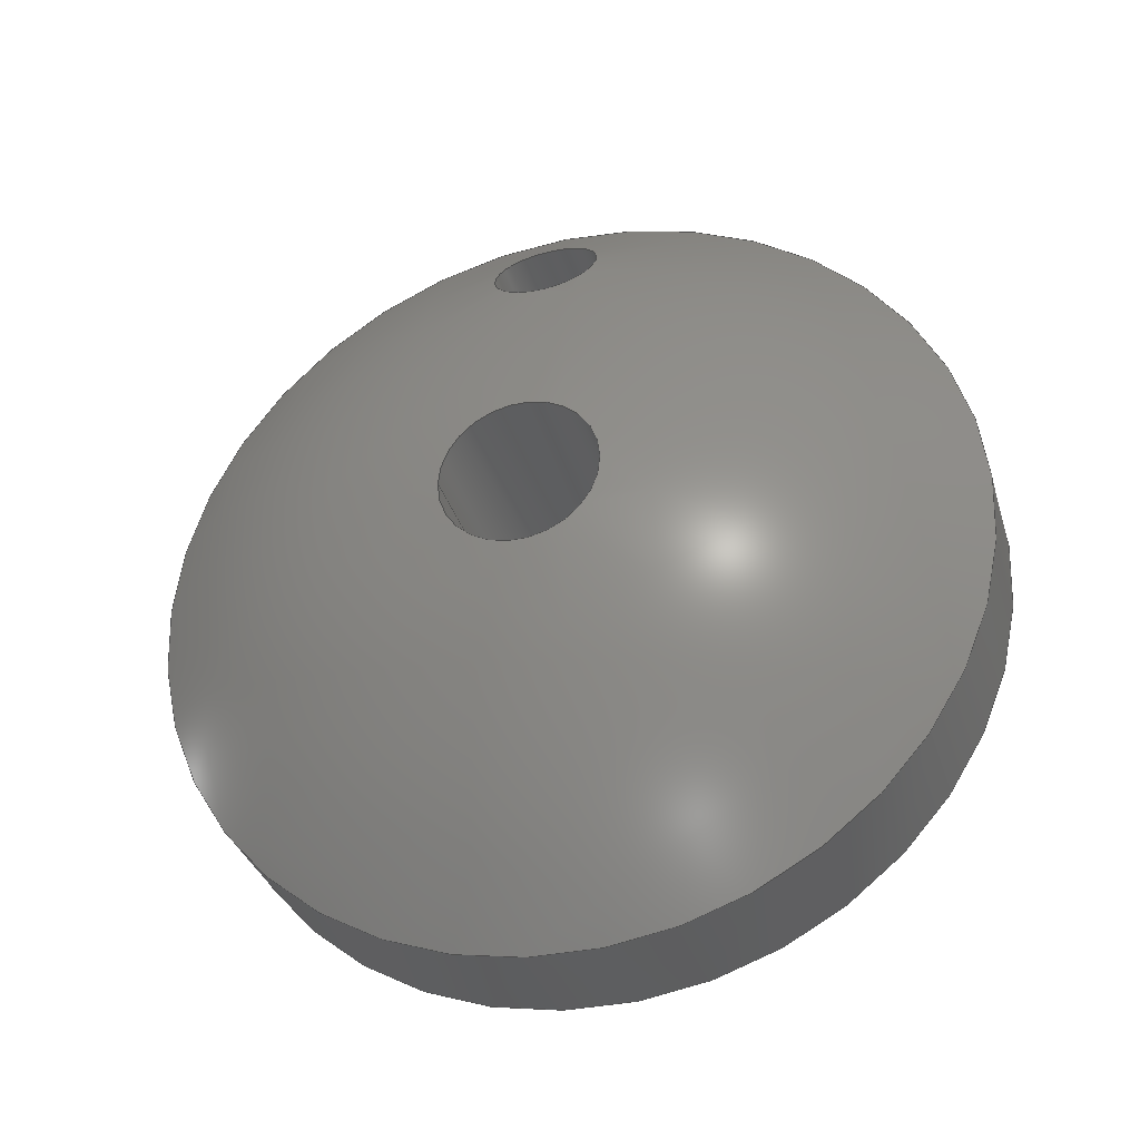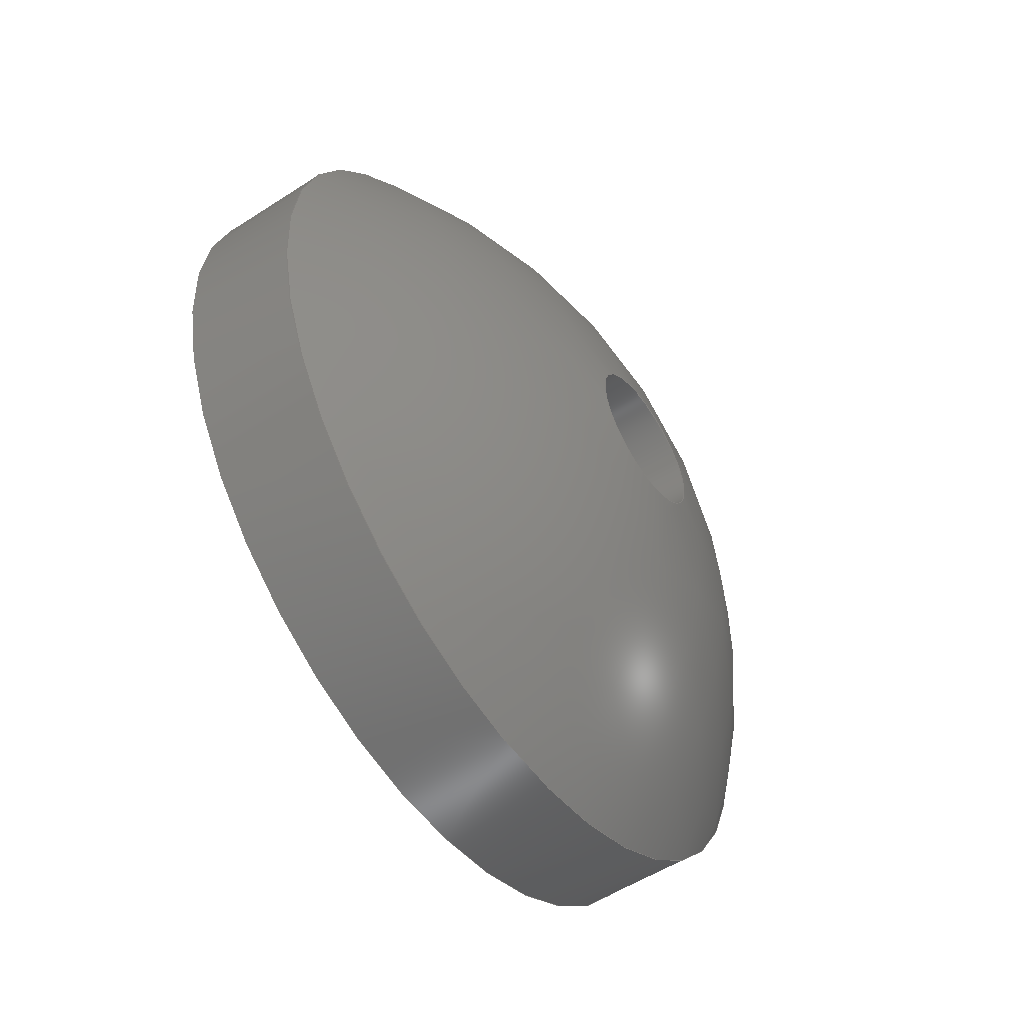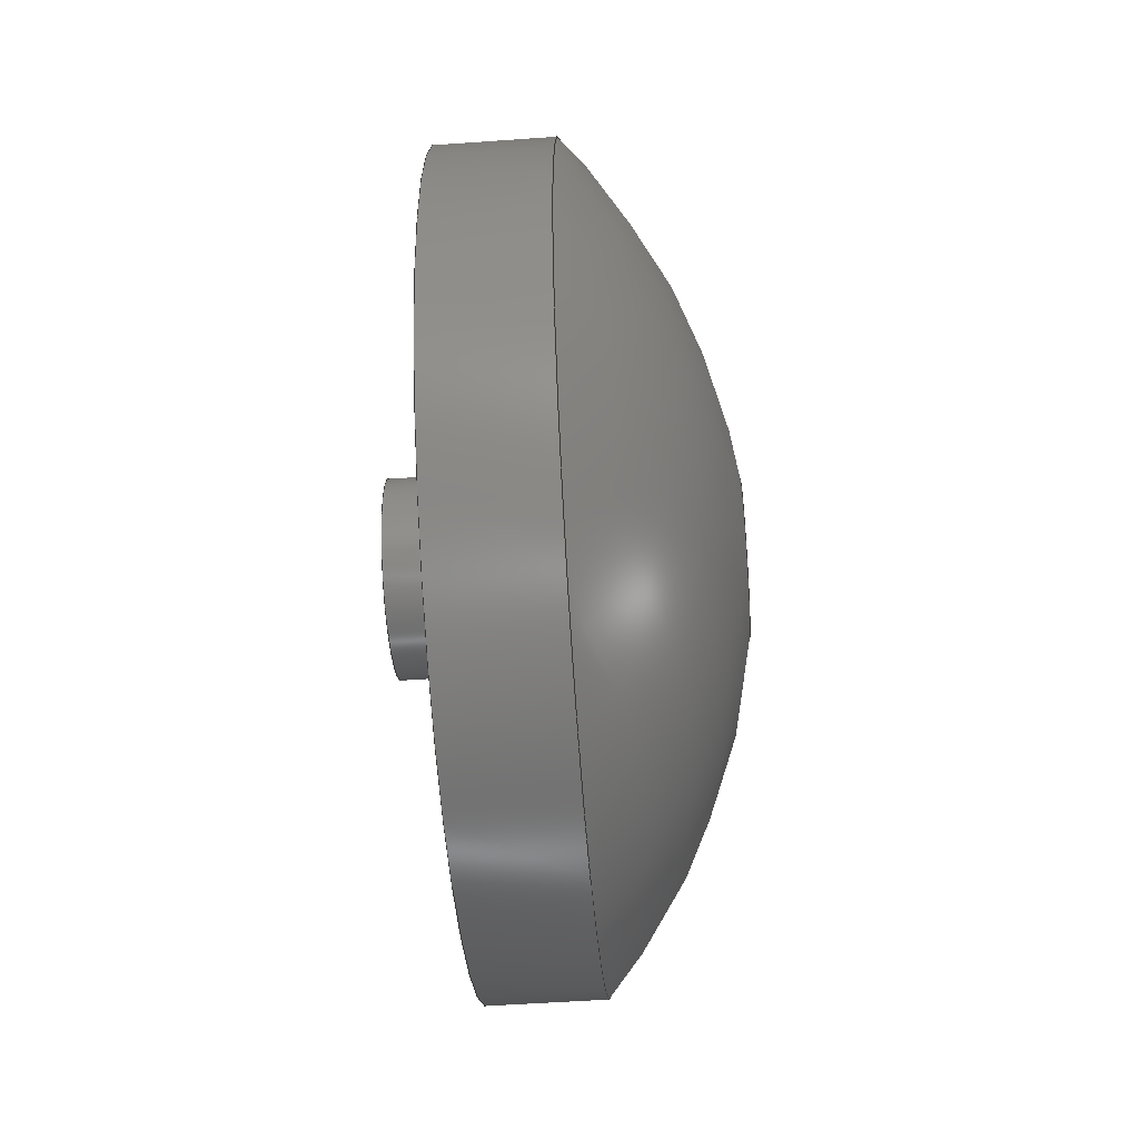
<metadata>
{"format":"step","ext":"stp","renderer":"f3d","projection":"perspective","resolution":1024,"background":"white","views":[{"elev":-34.2,"azim":106.1,"up":"+Y"},{"elev":-54.3,"azim":34.4,"up":"+Y"},{"elev":-53.2,"azim":4.3,"up":"+Z"}]}
</metadata>
<code>
ISO-10303-21;
DATA;
#1=SHAPE_REPRESENTATION_RELATIONSHIP('SRR','None',#307,#2);
#2=ADVANCED_BREP_SHAPE_REPRESENTATION($,(#146),#295);
#3=STYLED_ITEM($,(#315),#146);
#4=SPHERICAL_SURFACE($,#171,0.7956);
#5=B_SPLINE_CURVE_WITH_KNOTS($,3,(#239,#240,#241,#242,#243,#244,#245,#246,
#247,#248,#249,#250,#251,#252,#253,#254,#255,#256,#257,#258,#259,#260,#261,
#262,#263,#264,#265,#266,#267,#268,#269,#270,#271,#272),.UNSPECIFIED.,.T.,
 .F.,(4,2,2,2,2,2,2,2,2,2,2,2,2,2,2,2,4),(0,0.07558,0.1512,
0.2157,0.2803,0.3449,0.4095,
0.485,0.5606,0.6371,0.7135,
0.7782,0.8429,0.9076,0.9723,
1.049,1.125),.UNSPECIFIED.);
#6=CYLINDRICAL_SURFACE($,#153,0.045);
#7=CYLINDRICAL_SURFACE($,#155,0.1);
#8=CYLINDRICAL_SURFACE($,#157,0.068);
#9=CYLINDRICAL_SURFACE($,#161,0.127);
#10=CYLINDRICAL_SURFACE($,#165,0.273);
#11=CYLINDRICAL_SURFACE($,#169,0.532);
#12=PLANE($,#151);
#13=PLANE($,#159);
#14=PLANE($,#163);
#15=PLANE($,#167);
#16=FACE_BOUND($,#43,.T.);
#17=FACE_BOUND($,#45,.T.);
#18=FACE_BOUND($,#47,.T.);
#19=FACE_BOUND($,#49,.T.);
#20=FACE_BOUND($,#51,.T.);
#21=FACE_BOUND($,#52,.T.);
#22=FACE_BOUND($,#53,.T.);
#23=FACE_BOUND($,#55,.T.);
#24=FACE_BOUND($,#56,.T.);
#25=FACE_BOUND($,#57,.T.);
#26=FACE_BOUND($,#59,.T.);
#27=FACE_BOUND($,#60,.T.);
#28=FACE_BOUND($,#61,.T.);
#29=FACE_BOUND($,#62,.T.);
#30=FACE_BOUND($,#64,.T.);
#31=FACE_BOUND($,#65,.T.);
#32=FACE_BOUND($,#66,.T.);
#33=FACE_BOUND($,#67,.T.);
#34=FACE_OUTER_BOUND($,#42,.T.);
#35=FACE_OUTER_BOUND($,#44,.T.);
#36=FACE_OUTER_BOUND($,#46,.T.);
#37=FACE_OUTER_BOUND($,#48,.T.);
#38=FACE_OUTER_BOUND($,#50,.T.);
#39=FACE_OUTER_BOUND($,#54,.T.);
#40=FACE_OUTER_BOUND($,#58,.T.);
#41=FACE_OUTER_BOUND($,#63,.T.);
#42=EDGE_LOOP($,(#106));
#43=EDGE_LOOP($,(#107));
#44=EDGE_LOOP($,(#108));
#45=EDGE_LOOP($,(#109));
#46=EDGE_LOOP($,(#110));
#47=EDGE_LOOP($,(#111));
#48=EDGE_LOOP($,(#112));
#49=EDGE_LOOP($,(#113));
#50=EDGE_LOOP($,(#114));
#51=EDGE_LOOP($,(#115));
#52=EDGE_LOOP($,(#116));
#53=EDGE_LOOP($,(#117));
#54=EDGE_LOOP($,(#118));
#55=EDGE_LOOP($,(#119));
#56=EDGE_LOOP($,(#120));
#57=EDGE_LOOP($,(#121));
#58=EDGE_LOOP($,(#122));
#59=EDGE_LOOP($,(#123));
#60=EDGE_LOOP($,(#124));
#61=EDGE_LOOP($,(#125));
#62=EDGE_LOOP($,(#126));
#63=EDGE_LOOP($,(#127));
#64=EDGE_LOOP($,(#128));
#65=EDGE_LOOP($,(#129));
#66=EDGE_LOOP($,(#130));
#67=EDGE_LOOP($,(#131));
#68=CIRCLE($,#149,0.095);
#69=CIRCLE($,#150,0.045);
#70=CIRCLE($,#152,0.1);
#71=CIRCLE($,#154,0.045);
#72=CIRCLE($,#156,0.1);
#73=CIRCLE($,#158,0.068);
#74=CIRCLE($,#160,0.127);
#75=CIRCLE($,#162,0.127);
#76=CIRCLE($,#164,0.273);
#77=CIRCLE($,#166,0.273);
#78=CIRCLE($,#168,0.532);
#79=CIRCLE($,#170,0.532);
#80=VERTEX_POINT($,#224);
#81=VERTEX_POINT($,#226);
#82=VERTEX_POINT($,#229);
#83=VERTEX_POINT($,#232);
#84=VERTEX_POINT($,#235);
#85=VERTEX_POINT($,#238);
#86=VERTEX_POINT($,#273);
#87=VERTEX_POINT($,#276);
#88=VERTEX_POINT($,#279);
#89=VERTEX_POINT($,#282);
#90=VERTEX_POINT($,#285);
#91=VERTEX_POINT($,#288);
#92=VERTEX_POINT($,#291);
#93=EDGE_CURVE($,#80,#80,#68,.T.);
#94=EDGE_CURVE($,#81,#81,#69,.T.);
#95=EDGE_CURVE($,#82,#82,#70,.T.);
#96=EDGE_CURVE($,#83,#83,#71,.T.);
#97=EDGE_CURVE($,#84,#84,#72,.T.);
#98=EDGE_CURVE($,#85,#85,#5,.T.);
#99=EDGE_CURVE($,#86,#86,#73,.T.);
#100=EDGE_CURVE($,#87,#87,#74,.T.);
#101=EDGE_CURVE($,#88,#88,#75,.T.);
#102=EDGE_CURVE($,#89,#89,#76,.T.);
#103=EDGE_CURVE($,#90,#90,#77,.T.);
#104=EDGE_CURVE($,#91,#91,#78,.T.);
#105=EDGE_CURVE($,#92,#92,#79,.T.);
#106=ORIENTED_EDGE($,*,*,#93,.T.);
#107=ORIENTED_EDGE($,*,*,#94,.T.);
#108=ORIENTED_EDGE($,*,*,#95,.T.);
#109=ORIENTED_EDGE($,*,*,#93,.F.);
#110=ORIENTED_EDGE($,*,*,#96,.F.);
#111=ORIENTED_EDGE($,*,*,#94,.F.);
#112=ORIENTED_EDGE($,*,*,#97,.F.);
#113=ORIENTED_EDGE($,*,*,#95,.F.);
#114=ORIENTED_EDGE($,*,*,#98,.F.);
#115=ORIENTED_EDGE($,*,*,#99,.F.);
#116=ORIENTED_EDGE($,*,*,#96,.T.);
#117=ORIENTED_EDGE($,*,*,#100,.F.);
#118=ORIENTED_EDGE($,*,*,#100,.T.);
#119=ORIENTED_EDGE($,*,*,#101,.F.);
#120=ORIENTED_EDGE($,*,*,#101,.T.);
#121=ORIENTED_EDGE($,*,*,#102,.F.);
#122=ORIENTED_EDGE($,*,*,#102,.T.);
#123=ORIENTED_EDGE($,*,*,#103,.F.);
#124=ORIENTED_EDGE($,*,*,#99,.T.);
#125=ORIENTED_EDGE($,*,*,#103,.T.);
#126=ORIENTED_EDGE($,*,*,#104,.F.);
#127=ORIENTED_EDGE($,*,*,#104,.T.);
#128=ORIENTED_EDGE($,*,*,#105,.F.);
#129=ORIENTED_EDGE($,*,*,#97,.T.);
#130=ORIENTED_EDGE($,*,*,#98,.T.);
#131=ORIENTED_EDGE($,*,*,#105,.T.);
#132=CONICAL_SURFACE($,#148,0.07,45);
#133=ADVANCED_FACE($,(#34,#16),#132,.F.);
#134=ADVANCED_FACE($,(#35,#17),#12,.T.);
#135=ADVANCED_FACE($,(#36,#18),#6,.F.);
#136=ADVANCED_FACE($,(#37,#19),#7,.F.);
#137=ADVANCED_FACE($,(#38,#20),#8,.F.);
#138=ADVANCED_FACE($,(#21,#22),#13,.T.);
#139=ADVANCED_FACE($,(#39,#23),#9,.T.);
#140=ADVANCED_FACE($,(#24,#25),#14,.T.);
#141=ADVANCED_FACE($,(#40,#26),#10,.F.);
#142=ADVANCED_FACE($,(#27,#28,#29),#15,.T.);
#143=ADVANCED_FACE($,(#41,#30),#11,.T.);
#144=ADVANCED_FACE($,(#31,#32,#33),#4,.T.);
#145=CLOSED_SHELL($,(#133,#134,#135,#136,#137,#138,#139,#140,#141,#142,
#143,#144));
#146=MANIFOLD_SOLID_BREP('Solid1',#145);
#147=AXIS2_PLACEMENT_3D('placement',#222,#172,#173);
#148=AXIS2_PLACEMENT_3D($,#223,#174,#175);
#149=AXIS2_PLACEMENT_3D($,#225,#176,#177);
#150=AXIS2_PLACEMENT_3D($,#227,#178,#179);
#151=AXIS2_PLACEMENT_3D($,#228,#180,#181);
#152=AXIS2_PLACEMENT_3D($,#230,#182,#183);
#153=AXIS2_PLACEMENT_3D($,#231,#184,#185);
#154=AXIS2_PLACEMENT_3D($,#233,#186,#187);
#155=AXIS2_PLACEMENT_3D($,#234,#188,#189);
#156=AXIS2_PLACEMENT_3D($,#236,#190,#191);
#157=AXIS2_PLACEMENT_3D($,#237,#192,#193);
#158=AXIS2_PLACEMENT_3D($,#274,#194,#195);
#159=AXIS2_PLACEMENT_3D($,#275,#196,#197);
#160=AXIS2_PLACEMENT_3D($,#277,#198,#199);
#161=AXIS2_PLACEMENT_3D($,#278,#200,#201);
#162=AXIS2_PLACEMENT_3D($,#280,#202,#203);
#163=AXIS2_PLACEMENT_3D($,#281,#204,#205);
#164=AXIS2_PLACEMENT_3D($,#283,#206,#207);
#165=AXIS2_PLACEMENT_3D($,#284,#208,#209);
#166=AXIS2_PLACEMENT_3D($,#286,#210,#211);
#167=AXIS2_PLACEMENT_3D($,#287,#212,#213);
#168=AXIS2_PLACEMENT_3D($,#289,#214,#215);
#169=AXIS2_PLACEMENT_3D($,#290,#216,#217);
#170=AXIS2_PLACEMENT_3D($,#292,#218,#219);
#171=AXIS2_PLACEMENT_3D($,#293,#220,#221);
#172=DIRECTION('axis',(0,0,1));
#173=DIRECTION('refdir',(1,0,0));
#174=DIRECTION('center_axis',(1,0,0));
#175=DIRECTION('ref_axis',(0,0,-1));
#176=DIRECTION('center_axis',(1,0,0));
#177=DIRECTION('ref_axis',(0,0,-1));
#178=DIRECTION('center_axis',(-1,0,0));
#179=DIRECTION('ref_axis',(0,0,-1));
#180=DIRECTION('center_axis',(1,0,0));
#181=DIRECTION('ref_axis',(0,0,-1));
#182=DIRECTION('center_axis',(1,0,0));
#183=DIRECTION('ref_axis',(0,0,-1));
#184=DIRECTION('center_axis',(1,0,0));
#185=DIRECTION('ref_axis',(0,0,-1));
#186=DIRECTION('center_axis',(1,0,0));
#187=DIRECTION('ref_axis',(0,0,-1));
#188=DIRECTION('center_axis',(1,0,0));
#189=DIRECTION('ref_axis',(0,0,-1));
#190=DIRECTION('center_axis',(-1,0,0));
#191=DIRECTION('ref_axis',(0,0,-1));
#192=DIRECTION('center_axis',(1,0,0));
#193=DIRECTION('ref_axis',(0,0,-1));
#194=DIRECTION('center_axis',(1,0,0));
#195=DIRECTION('ref_axis',(0,0,-1));
#196=DIRECTION('center_axis',(-1,0,0));
#197=DIRECTION('ref_axis',(0,0,1));
#198=DIRECTION('center_axis',(1,0,0));
#199=DIRECTION('ref_axis',(0,0,-1));
#200=DIRECTION('center_axis',(1,0,0));
#201=DIRECTION('ref_axis',(0,1,0));
#202=DIRECTION('center_axis',(1,0,0));
#203=DIRECTION('ref_axis',(0,0,-1));
#204=DIRECTION('center_axis',(-1,0,0));
#205=DIRECTION('ref_axis',(0,0,1));
#206=DIRECTION('center_axis',(1,0,0));
#207=DIRECTION('ref_axis',(0,0,-1));
#208=DIRECTION('center_axis',(1,0,0));
#209=DIRECTION('ref_axis',(0,1,0));
#210=DIRECTION('center_axis',(1,0,0));
#211=DIRECTION('ref_axis',(0,0,-1));
#212=DIRECTION('center_axis',(-1,0,0));
#213=DIRECTION('ref_axis',(0,0,1));
#214=DIRECTION('center_axis',(1,0,0));
#215=DIRECTION('ref_axis',(0,0,-1));
#216=DIRECTION('center_axis',(1,0,0));
#217=DIRECTION('ref_axis',(0,1,0));
#218=DIRECTION('center_axis',(1,0,0));
#219=DIRECTION('ref_axis',(0,0,-1));
#220=DIRECTION('center_axis',(0,0,1));
#221=DIRECTION('ref_axis',(1,0,0));
#222=CARTESIAN_POINT('',(0,0,0));
#223=CARTESIAN_POINT('Origin',(-0.14,0,0));
#224=CARTESIAN_POINT('',(-0.115,-1.163e-17,0.095));
#225=CARTESIAN_POINT('Origin',(-0.115,0,0));
#226=CARTESIAN_POINT('',(-0.165,5.511e-18,0.045));
#227=CARTESIAN_POINT('Origin',(-0.165,0,0));
#228=CARTESIAN_POINT('Origin',(-0.115,-1.793e-18,-4.606e-18));
#229=CARTESIAN_POINT('',(-0.115,1.225e-17,0.1));
#230=CARTESIAN_POINT('Origin',(-0.115,0,0));
#231=CARTESIAN_POINT('Origin',(-0.24,0,0));
#232=CARTESIAN_POINT('',(-0.24,5.511e-18,0.045));
#233=CARTESIAN_POINT('Origin',(-0.24,0,0));
#234=CARTESIAN_POINT('Origin',(-0.115,0,0));
#235=CARTESIAN_POINT('',(0.1977,1.225e-17,0.1));
#236=CARTESIAN_POINT('Origin',(0.1977,0,0));
#237=CARTESIAN_POINT('Origin',(-0.15,0.4,0));
#238=CARTESIAN_POINT('',(0.0928,0.4,-0.068));
#239=CARTESIAN_POINT('Ctrl Pts',(0.0928,0.4,-0.068));
#240=CARTESIAN_POINT('Ctrl Pts',(0.0978,0.3914,-0.068));
#241=CARTESIAN_POINT('Ctrl Pts',(0.1031,0.3822,-0.06629));
#242=CARTESIAN_POINT('Ctrl Pts',(0.113,0.365,-0.05903));
#243=CARTESIAN_POINT('Ctrl Pts',(0.1175,0.357,-0.05347));
#244=CARTESIAN_POINT('Ctrl Pts',(0.1241,0.3452,-0.041));
#245=CARTESIAN_POINT('Ctrl Pts',(0.1269,0.3403,-0.03369));
#246=CARTESIAN_POINT('Ctrl Pts',(0.1305,0.3337,-0.01742));
#247=CARTESIAN_POINT('Ctrl Pts',(0.1314,0.332,-0.008474));
#248=CARTESIAN_POINT('Ctrl Pts',(0.1314,0.332,0.008474));
#249=CARTESIAN_POINT('Ctrl Pts',(0.1305,0.3337,0.01742));
#250=CARTESIAN_POINT('Ctrl Pts',(0.1269,0.3403,0.03369));
#251=CARTESIAN_POINT('Ctrl Pts',(0.1241,0.3452,0.041));
#252=CARTESIAN_POINT('Ctrl Pts',(0.1175,0.357,0.05347));
#253=CARTESIAN_POINT('Ctrl Pts',(0.113,0.365,0.05903));
#254=CARTESIAN_POINT('Ctrl Pts',(0.1031,0.3822,0.06629));
#255=CARTESIAN_POINT('Ctrl Pts',(0.0978,0.3914,0.068));
#256=CARTESIAN_POINT('Ctrl Pts',(0.08773,0.4087,0.068));
#257=CARTESIAN_POINT('Ctrl Pts',(0.08224,0.418,0.06625));
#258=CARTESIAN_POINT('Ctrl Pts',(0.07192,0.4352,0.05893));
#259=CARTESIAN_POINT('Ctrl Pts',(0.06709,0.4432,0.05334));
#260=CARTESIAN_POINT('Ctrl Pts',(0.05993,0.4549,0.0409));
#261=CARTESIAN_POINT('Ctrl Pts',(0.05694,0.4597,0.03363));
#262=CARTESIAN_POINT('Ctrl Pts',(0.05288,0.4663,0.01743));
#263=CARTESIAN_POINT('Ctrl Pts',(0.05182,0.468,0.00849));
#264=CARTESIAN_POINT('Ctrl Pts',(0.05182,0.468,-0.00849));
#265=CARTESIAN_POINT('Ctrl Pts',(0.05288,0.4663,-0.01743));
#266=CARTESIAN_POINT('Ctrl Pts',(0.05694,0.4597,-0.03363));
#267=CARTESIAN_POINT('Ctrl Pts',(0.05993,0.4549,-0.0409));
#268=CARTESIAN_POINT('Ctrl Pts',(0.06709,0.4432,-0.05334));
#269=CARTESIAN_POINT('Ctrl Pts',(0.07192,0.4352,-0.05893));
#270=CARTESIAN_POINT('Ctrl Pts',(0.08224,0.418,-0.06625));
#271=CARTESIAN_POINT('Ctrl Pts',(0.08773,0.4087,-0.068));
#272=CARTESIAN_POINT('Ctrl Pts',(0.0928,0.4,-0.068));
#273=CARTESIAN_POINT('',(-0.15,0.4,0.068));
#274=CARTESIAN_POINT('Origin',(-0.15,0.4,0));
#275=CARTESIAN_POINT('Origin',(-0.24,0.127,0));
#276=CARTESIAN_POINT('',(-0.24,0.127,0));
#277=CARTESIAN_POINT('Origin',(-0.24,0,0));
#278=CARTESIAN_POINT('Origin',(-0.12,0,0));
#279=CARTESIAN_POINT('',(4.576e-17,0.127,0));
#280=CARTESIAN_POINT('Origin',(4.371e-17,0,0));
#281=CARTESIAN_POINT('Origin',(-1.631e-17,0.273,0));
#282=CARTESIAN_POINT('',(-1.631e-17,0.273,0));
#283=CARTESIAN_POINT('Origin',(-1.639e-17,0,0));
#284=CARTESIAN_POINT('Origin',(-0.075,0,0));
#285=CARTESIAN_POINT('',(-0.15,0.273,0));
#286=CARTESIAN_POINT('Origin',(-0.15,0,0));
#287=CARTESIAN_POINT('Origin',(-0.15,0.532,0));
#288=CARTESIAN_POINT('',(-0.15,0.532,0));
#289=CARTESIAN_POINT('Origin',(-0.15,0,0));
#290=CARTESIAN_POINT('Origin',(-0.075,0,0));
#291=CARTESIAN_POINT('',(-1.282e-16,0.532,0));
#292=CARTESIAN_POINT('Origin',(-1.257e-16,0,0));
#293=CARTESIAN_POINT('Origin',(-0.5916,-4.371e-17,0));
#294=UNCERTAINTY_MEASURE_WITH_UNIT(LENGTH_MEASURE(0.0003937),
#296,'DISTANCE_ACCURACY_VALUE',
'Maximum model space distance between geometric entities at asserted c
onnectivities');
#295=(
GEOMETRIC_REPRESENTATION_CONTEXT(3)
GLOBAL_UNCERTAINTY_ASSIGNED_CONTEXT((#294))
GLOBAL_UNIT_ASSIGNED_CONTEXT((#296,#302,#299))
REPRESENTATION_CONTEXT('','3D')
);
#296=(
CONVERSION_BASED_UNIT('__CONSTANT UNIT inch',#298)
LENGTH_UNIT()
NAMED_UNIT(#301)
);
#297=(
LENGTH_UNIT()
NAMED_UNIT(*)
SI_UNIT(.MILLI.,.METRE.)
);
#298=LENGTH_MEASURE_WITH_UNIT(LENGTH_MEASURE(25.4),#297);
#299=(
NAMED_UNIT(*)
SI_UNIT($,.STERADIAN.)
SOLID_ANGLE_UNIT()
);
#300=DIMENSIONAL_EXPONENTS(0,0,0,0,0,0,0);
#301=DIMENSIONAL_EXPONENTS(1,0,0,0,0,0,0);
#302=(
CONVERSION_BASED_UNIT('degree',#304)
NAMED_UNIT(#300)
PLANE_ANGLE_UNIT()
);
#303=(
NAMED_UNIT(*)
PLANE_ANGLE_UNIT()
SI_UNIT($,.RADIAN.)
);
#304=PLANE_ANGLE_MEASURE_WITH_UNIT(PLANE_ANGLE_MEASURE(0.01745),#303);
#305=SHAPE_DEFINITION_REPRESENTATION(#306,#307);
#306=PRODUCT_DEFINITION_SHAPE('',$,#309);
#307=SHAPE_REPRESENTATION('',(#147),#295);
#308=PRODUCT_DEFINITION_CONTEXT('3D Mechanical Parts',#312,'design');
#309=PRODUCT_DEFINITION('Flexiwheel Hub - Out Side',
'Flexiwheel Hub - Out Side',#310,#308);
#310=PRODUCT_DEFINITION_FORMATION('',$,#314);
#311=APPLICATION_PROTOCOL_DEFINITION('international standard',
'automotive_design',2009,#312);
#312=APPLICATION_CONTEXT(
'Core Data for Automotive Mechanical Design Process');
#313=PRODUCT_CONTEXT('3D Mechanical Parts',#312,'mechanical');
#314=PRODUCT('Flexiwheel Hub - Out Side','Flexiwheel Hub - Out Side',$,
(#313));
#315=PRESENTATION_STYLE_ASSIGNMENT((#316));
#316=SURFACE_STYLE_USAGE(.BOTH.,#317);
#317=SURFACE_SIDE_STYLE($,(#318));
#318=SURFACE_STYLE_FILL_AREA(#319);
#319=FILL_AREA_STYLE($,(#320));
#320=FILL_AREA_STYLE_COLOUR($,#321);
#321=COLOUR_RGB('',0,0,0);
ENDSEC;
END-ISO-10303-21;

</code>
